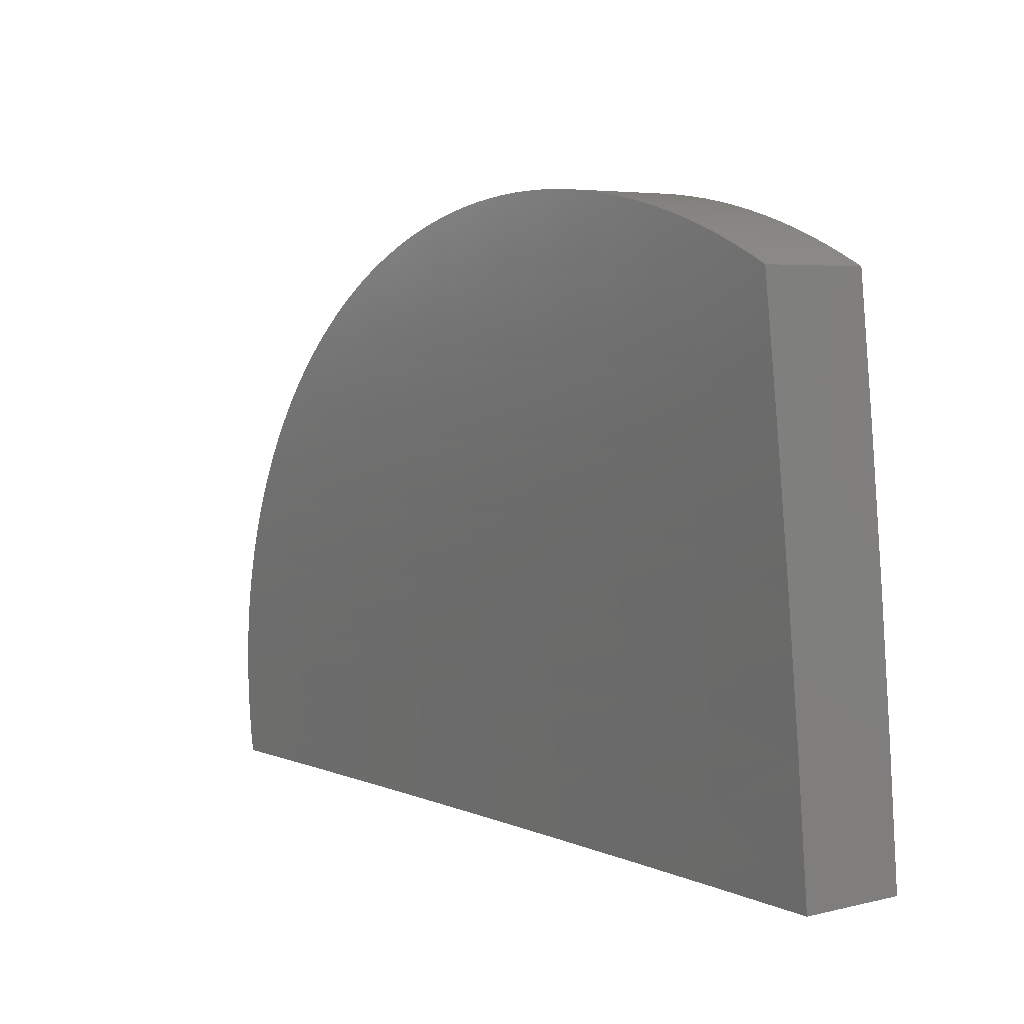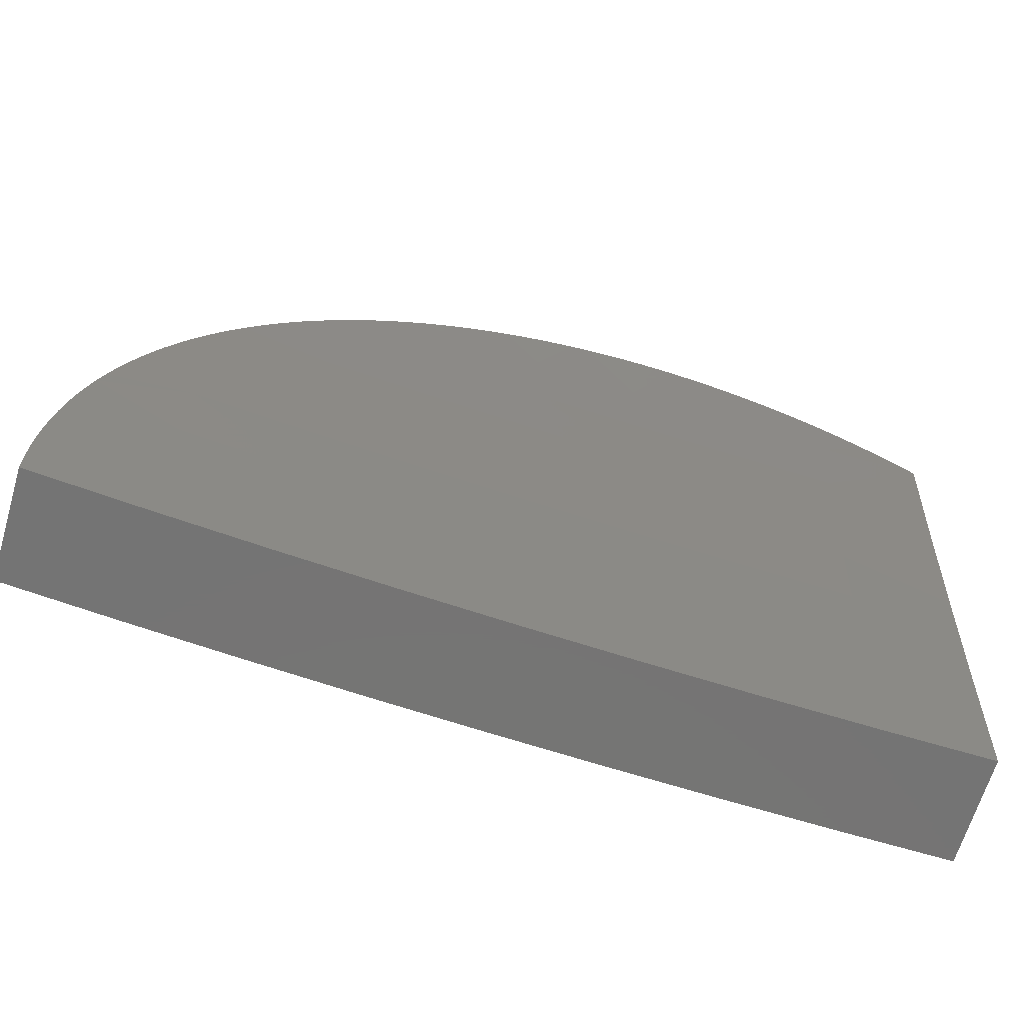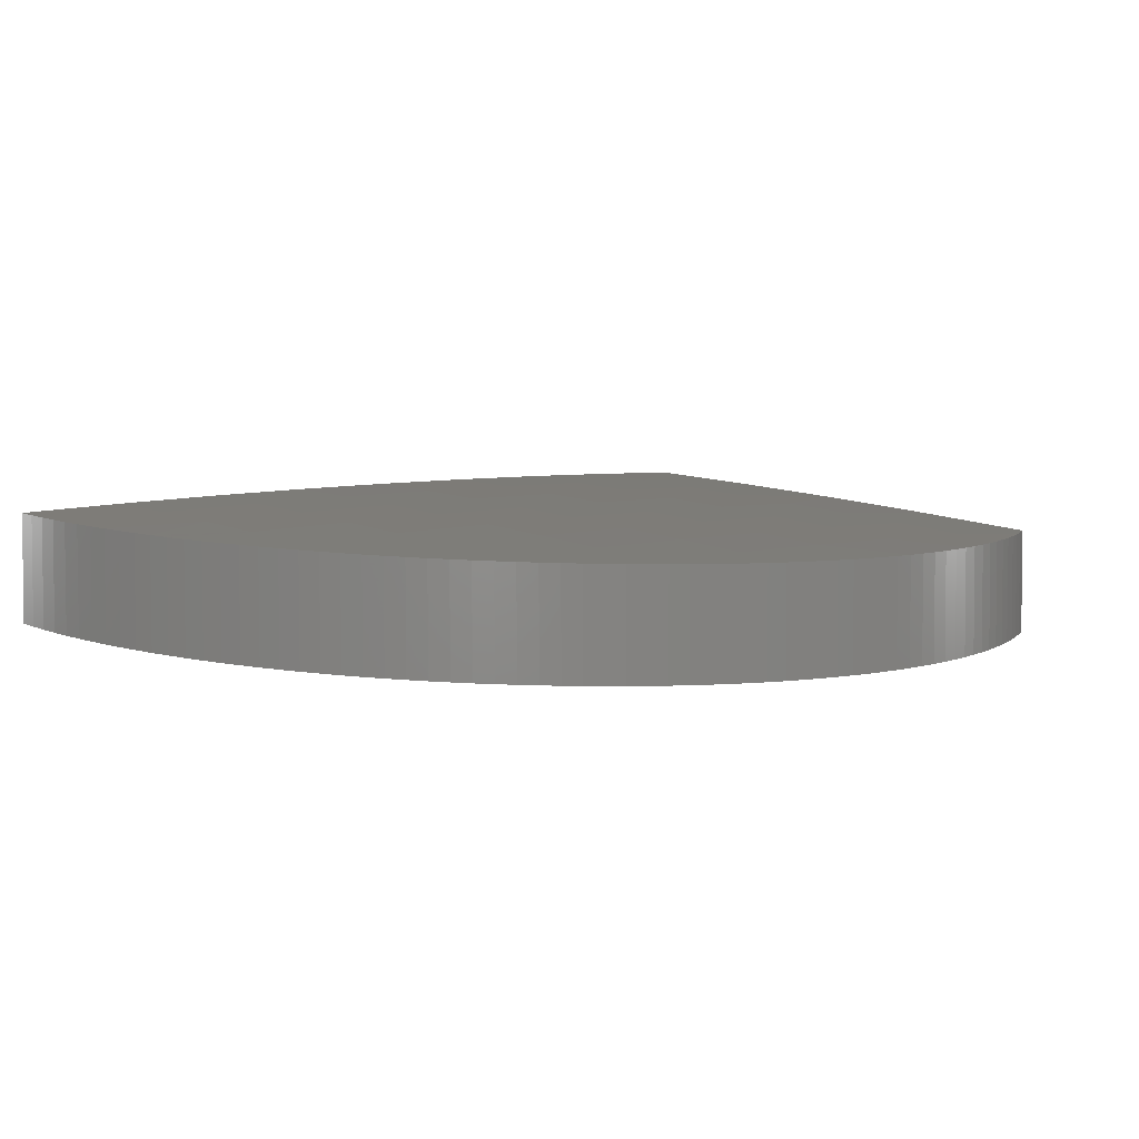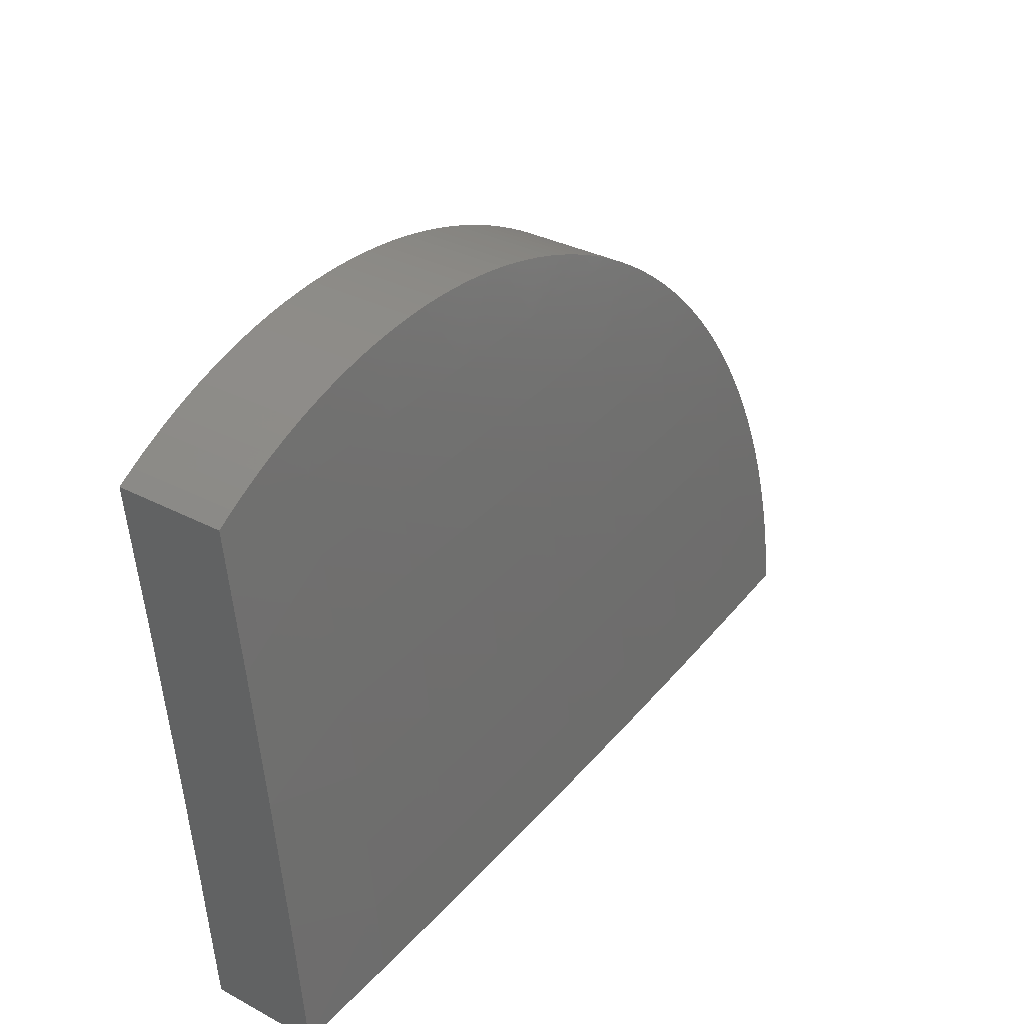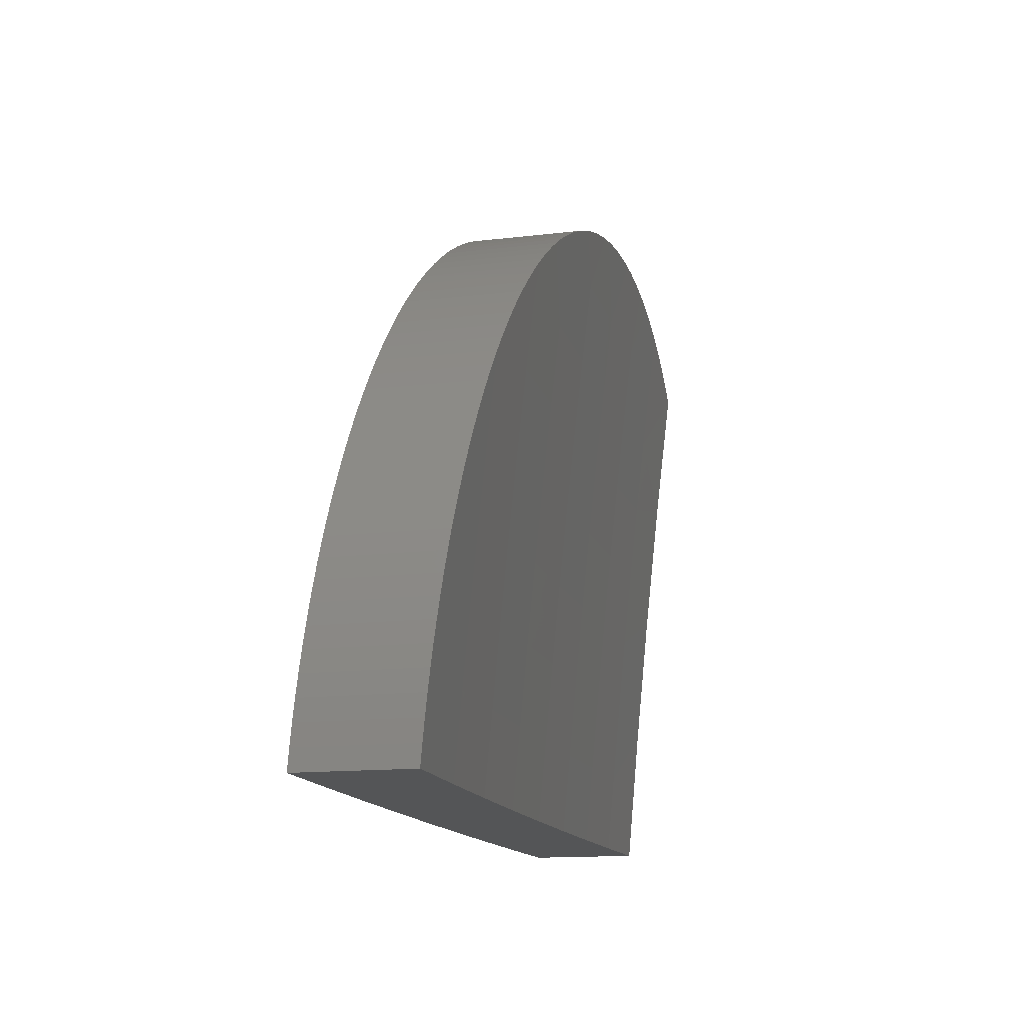
<metadata>
{"format":"stl","ext":"stl","renderer":"f3d","projection":"perspective","resolution":1024,"background":"white","views":[{"elev":5.1,"azim":53.6,"up":"+Z"},{"elev":-66.7,"azim":-16.6,"up":"+Z"},{"elev":3.7,"azim":-42.4,"up":"+Y"},{"elev":33.6,"azim":125.6,"up":"+Z"},{"elev":-13.6,"azim":-74.7,"up":"+Z"}]}
</metadata>
<code>
# stl→obj: 242 verts, 480 faces
v -2.534e-09 10.84 1.339
v -0.09083 10.84 1.385
v -3.027e-09 10.83 1.452
v -0.09056 10.83 1.45
v -0.01451 10.83 1.46
v -0.02928 10.83 1.467
v -0.04427 10.83 1.474
v -0.05946 10.82 1.48
v -0.07483 10.82 1.485
v -0.09039 10.82 1.491
v -0.1061 10.82 1.495
v -0.122 10.82 1.499
v -0.138 10.82 1.503
v -0.1826 10.83 1.45
v -0.1541 10.82 1.506
v -0.1703 10.82 1.508
v -0.1866 10.82 1.51
v -0.2029 10.82 1.512
v -0.2193 10.82 1.513
v -0.2743 10.82 1.45
v -0.2357 10.82 1.513
v -0.2521 10.82 1.513
v -0.2685 10.82 1.512
v -0.2849 10.82 1.511
v -0.3012 10.82 1.509
v -0.3174 10.82 1.507
v -0.3335 10.82 1.504
v -0.3658 10.82 1.45
v -0.3496 10.82 1.501
v -0.3655 10.82 1.497
v -0.3814 10.82 1.492
v -0.397 10.82 1.487
v -0.4125 10.82 1.482
v -0.4277 10.82 1.476
v -0.4428 10.82 1.47
v -0.4577 10.82 1.45
v -0.4576 10.82 1.463
v -0.4723 10.82 1.455
v -0.4866 10.82 1.447
v -0.4582 10.83 1.385
v -0.5008 10.82 1.439
v -0.5146 10.82 1.43
v -0.5281 10.82 1.421
v -0.5413 10.82 1.411
v -0.5515 10.82 1.385
v -0.5542 10.82 1.401
v -0.5667 10.82 1.391
v -0.5789 10.82 1.38
v -0.5906 10.82 1.368
v -0.552 10.83 1.321
v -0.6021 10.82 1.357
v -0.6131 10.82 1.345
v -0.6238 10.82 1.332
v -0.634 10.83 1.32
v -0.6438 10.83 1.306
v -0.5525 10.84 1.256
v -0.6452 10.83 1.256
v -0.553 10.84 1.192
v -0.6456 10.84 1.192
v -0.5534 10.85 1.128
v -0.6459 10.84 1.128
v -0.5538 10.85 1.064
v -0.6462 10.85 1.064
v -0.5543 10.86 1
v -0.6465 10.86 1
v -1.462e-09 10.85 1.226
v -0.09137 10.85 1.256
v -0.0911 10.84 1.321
v -0.1827 10.83 1.385
v -0.09163 10.86 1.192
v -4.166e-10 10.86 1.113
v -0.09189 10.86 1.128
v -0.09215 10.87 1.064
v -0.1831 10.86 1.128
v -0.1832 10.87 1.064
v -0.2751 10.86 1.128
v -0.2753 10.86 1.064
v -0.3673 10.86 1.128
v -0.3676 10.86 1.064
v -0.4598 10.85 1.128
v -0.4601 10.86 1.064
v 0 10.87 1
v -0.09241 10.87 1
v -0.1848 10.87 1
v -0.2772 10.87 1
v -0.3696 10.87 1
v -0.4619 10.86 1
v -0.7386 10.85 1.033
v -0.7388 10.85 1
v -0.7389 10.85 1.016
v -0.7377 10.85 1.049
v -0.7362 10.84 1.065
v -0.7343 10.84 1.081
v -0.7318 10.84 1.097
v -0.7288 10.84 1.114
v -0.7252 10.84 1.129
v -0.7211 10.84 1.145
v -0.7166 10.84 1.161
v -0.7115 10.84 1.177
v -0.7059 10.83 1.192
v -0.6998 10.83 1.207
v -0.6932 10.83 1.222
v -0.6862 10.83 1.237
v -0.6787 10.83 1.251
v -0.6706 10.83 1.265
v -0.6622 10.83 1.279
v -0.6532 10.83 1.293
v -0.183 10.85 1.192
v -0.275 10.85 1.192
v -0.367 10.85 1.192
v -0.4594 10.85 1.192
v -0.1829 10.85 1.256
v -0.2748 10.85 1.256
v -0.3667 10.84 1.256
v -0.459 10.84 1.256
v -0.1828 10.84 1.321
v -0.2746 10.84 1.321
v -0.3664 10.84 1.321
v -0.4586 10.83 1.321
v -0.2745 10.83 1.385
v -0.3661 10.83 1.385
v -0.09241 10.78 1
v 0 10.78 1
v -0.09126 10.78 1.064
v -3.318e-10 10.77 1.113
v -0.09113 10.77 1.128
v -0.091 10.77 1.192
v -0.1828 10.76 1.192
v -0.1827 10.76 1.256
v -0.2746 10.76 1.192
v -0.2744 10.76 1.256
v -0.3664 10.75 1.256
v -0.3662 10.75 1.321
v -0.4583 10.74 1.321
v -0.4579 10.74 1.385
v -0.5508 10.73 1.385
v -0.5411 10.73 1.411
v -0.554 10.73 1.401
v -1.163e-09 10.76 1.226
v -0.09086 10.76 1.256
v -0.1825 10.75 1.321
v -0.2743 10.75 1.321
v -0.3659 10.74 1.385
v -0.4576 10.73 1.449
v -0.5006 10.73 1.439
v -0.4865 10.73 1.448
v -0.4721 10.73 1.455
v -0.4575 10.73 1.463
v -0.4426 10.73 1.47
v -0.3656 10.73 1.449
v -0.4276 10.73 1.476
v -0.4123 10.73 1.482
v -0.3968 10.73 1.488
v -0.3812 10.73 1.492
v -0.3654 10.73 1.497
v -0.3495 10.73 1.501
v -0.3334 10.73 1.504
v -0.2739 10.73 1.449
v -0.3173 10.73 1.507
v -0.301 10.73 1.509
v -0.2847 10.73 1.511
v -0.2684 10.73 1.512
v -0.252 10.73 1.513
v -0.2356 10.73 1.513
v -0.2192 10.73 1.513
v -0.1823 10.74 1.449
v -0.2028 10.73 1.512
v -0.1865 10.73 1.51
v -0.1702 10.73 1.508
v -0.154 10.73 1.506
v -0.1379 10.73 1.503
v -0.09043 10.74 1.449
v -0.1219 10.73 1.499
v -0.106 10.73 1.495
v -0.09034 10.73 1.49
v -0.0748 10.73 1.485
v -0.05943 10.73 1.48
v -0.04425 10.73 1.474
v -2.407e-09 10.74 1.452
v -0.01451 10.74 1.46
v -2.015e-09 10.75 1.339
v -0.09072 10.75 1.321
v -0.1824 10.74 1.385
v -0.2741 10.74 1.385
v -0.09058 10.74 1.385
v -0.02928 10.74 1.467
v -0.5144 10.73 1.43
v -0.5279 10.73 1.421
v -0.5665 10.73 1.391
v -0.5787 10.73 1.38
v -0.5904 10.73 1.369
v -0.5511 10.74 1.321
v -0.6019 10.73 1.357
v -0.6129 10.73 1.345
v -0.6236 10.73 1.333
v -0.6338 10.73 1.32
v -0.6437 10.74 1.307
v -0.6531 10.74 1.293
v -0.6442 10.74 1.256
v -0.5515 10.75 1.256
v -0.4586 10.75 1.256
v -0.662 10.74 1.28
v -0.6705 10.74 1.266
v -0.6785 10.74 1.251
v -0.686 10.74 1.237
v -0.6448 10.75 1.192
v -0.5518 10.75 1.192
v -0.5521 10.76 1.128
v -0.4593 10.76 1.128
v -0.4596 10.77 1.064
v -0.3671 10.77 1.064
v -0.3696 10.78 1
v -0.2772 10.78 1
v -0.6931 10.74 1.222
v -0.6997 10.74 1.207
v -0.7058 10.74 1.192
v -0.7114 10.74 1.177
v -0.7165 10.75 1.161
v -0.6454 10.75 1.128
v -0.7211 10.75 1.146
v -0.7252 10.75 1.13
v -0.7287 10.75 1.114
v -0.7317 10.75 1.098
v -0.646 10.76 1.064
v -0.7342 10.75 1.082
v -0.7362 10.75 1.065
v -0.7377 10.76 1.049
v -0.7386 10.76 1.033
v -0.6465 10.76 1
v -0.7388 10.76 1
v -0.7389 10.76 1.016
v -0.5543 10.77 1
v -0.5524 10.76 1.064
v -0.4619 10.77 1
v -0.2749 10.77 1.064
v -0.1848 10.78 1
v -0.183 10.78 1.064
v -0.1829 10.77 1.128
v -0.2748 10.77 1.128
v -0.3667 10.76 1.192
v -0.3669 10.77 1.128
v -0.459 10.76 1.192
f 1 2 3
f 3 2 4
f 3 4 5
f 5 4 6
f 6 4 7
f 7 4 8
f 8 4 9
f 9 4 10
f 10 4 11
f 11 4 12
f 12 4 13
f 13 4 14
f 13 14 15
f 15 14 16
f 16 14 17
f 17 14 18
f 18 14 19
f 19 14 20
f 19 20 21
f 21 20 22
f 22 20 23
f 23 20 24
f 24 20 25
f 25 20 26
f 26 20 27
f 27 20 28
f 27 28 29
f 29 28 30
f 30 28 31
f 31 28 32
f 32 28 33
f 33 28 34
f 34 28 35
f 35 28 36
f 35 36 37
f 37 36 38
f 38 36 39
f 39 36 40
f 39 40 41
f 41 40 42
f 42 40 43
f 43 40 44
f 44 40 45
f 44 45 46
f 46 45 47
f 47 45 48
f 48 45 49
f 49 45 50
f 49 50 51
f 51 50 52
f 52 50 53
f 53 50 54
f 54 50 55
f 55 50 56
f 55 56 57
f 57 56 58
f 57 58 59
f 59 58 60
f 59 60 61
f 61 60 62
f 61 62 63
f 63 62 64
f 63 64 65
f 66 67 1
f 1 67 68
f 1 68 2
f 2 68 69
f 2 69 14
f 14 69 20
f 67 66 70
f 70 66 71
f 70 71 72
f 72 71 73
f 72 73 74
f 74 73 75
f 74 75 76
f 76 75 77
f 76 77 78
f 78 77 79
f 78 79 80
f 80 79 81
f 80 81 60
f 60 81 62
f 71 82 73
f 73 82 83
f 73 83 75
f 75 83 84
f 75 84 77
f 77 84 85
f 77 85 79
f 79 85 86
f 79 86 81
f 81 86 87
f 81 87 62
f 62 87 64
f 63 65 88
f 88 65 89
f 88 89 90
f 88 91 63
f 63 91 92
f 63 92 93
f 93 94 63
f 63 94 61
f 94 95 61
f 61 95 96
f 61 96 97
f 97 98 61
f 61 98 59
f 98 99 59
f 59 99 100
f 59 100 101
f 101 102 59
f 59 102 103
f 59 103 57
f 57 103 104
f 57 104 105
f 105 106 57
f 57 106 107
f 57 107 55
f 70 72 108
f 108 72 74
f 108 74 109
f 109 74 76
f 109 76 110
f 110 76 78
f 110 78 111
f 111 78 80
f 111 80 58
f 58 80 60
f 67 70 112
f 112 70 108
f 112 108 113
f 113 108 109
f 113 109 114
f 114 109 110
f 114 110 115
f 115 110 111
f 115 111 56
f 56 111 58
f 68 67 116
f 116 67 112
f 116 112 117
f 117 112 113
f 117 113 118
f 118 113 114
f 118 114 119
f 119 114 115
f 119 115 50
f 50 115 56
f 14 4 2
f 68 116 69
f 69 116 120
f 69 120 20
f 20 120 28
f 120 116 117
f 120 117 121
f 121 117 118
f 121 118 40
f 40 118 119
f 40 119 45
f 45 119 50
f 36 28 121
f 121 28 120
f 36 121 40
f 122 123 124
f 124 123 125
f 124 125 126
f 126 125 127
f 126 127 128
f 128 127 129
f 128 129 130
f 130 129 131
f 130 131 132
f 132 131 133
f 132 133 134
f 134 133 135
f 134 135 136
f 136 135 137
f 136 137 138
f 125 139 127
f 127 139 140
f 127 140 129
f 129 140 141
f 129 141 131
f 131 141 142
f 131 142 133
f 133 142 143
f 133 143 135
f 135 143 144
f 135 144 145
f 145 144 146
f 146 144 147
f 147 144 148
f 148 144 149
f 149 144 150
f 149 150 151
f 151 150 152
f 152 150 153
f 153 150 154
f 154 150 155
f 155 150 156
f 156 150 157
f 157 150 158
f 157 158 159
f 159 158 160
f 160 158 161
f 161 158 162
f 162 158 163
f 163 158 164
f 164 158 165
f 165 158 166
f 165 166 167
f 167 166 168
f 168 166 169
f 169 166 170
f 170 166 171
f 171 166 172
f 171 172 173
f 173 172 174
f 174 172 175
f 175 172 176
f 176 172 177
f 177 172 178
f 178 172 179
f 178 179 180
f 139 181 140
f 140 181 182
f 140 182 141
f 141 182 183
f 141 183 142
f 142 183 184
f 142 184 143
f 143 184 150
f 143 150 144
f 182 181 185
f 185 181 179
f 185 179 172
f 180 186 178
f 145 187 135
f 135 187 188
f 135 188 137
f 138 189 136
f 136 189 190
f 136 190 191
f 136 191 192
f 192 191 193
f 192 193 194
f 194 195 192
f 192 195 196
f 192 196 197
f 198 199 197
f 197 199 200
f 197 200 192
f 192 200 201
f 192 201 134
f 134 201 132
f 198 202 199
f 199 202 203
f 199 203 204
f 204 205 199
f 199 205 206
f 199 206 207
f 207 206 208
f 207 208 209
f 209 208 210
f 209 210 211
f 211 210 212
f 211 212 213
f 205 214 206
f 206 214 215
f 206 215 216
f 216 217 206
f 206 217 218
f 206 218 219
f 219 218 220
f 219 220 221
f 221 222 219
f 219 222 223
f 219 223 224
f 224 223 225
f 224 225 226
f 226 227 224
f 224 227 228
f 224 228 229
f 229 228 230
f 230 228 231
f 229 232 224
f 224 232 233
f 224 233 219
f 219 233 208
f 219 208 206
f 232 234 233
f 233 234 210
f 233 210 208
f 234 212 210
f 211 213 235
f 235 213 236
f 235 236 237
f 237 236 122
f 237 122 124
f 183 182 185
f 183 185 166
f 166 185 172
f 124 126 238
f 238 126 128
f 238 128 239
f 239 128 130
f 239 130 240
f 240 130 132
f 240 132 201
f 184 183 166
f 235 237 238
f 238 237 124
f 235 238 239
f 150 184 158
f 158 184 166
f 235 239 241
f 241 239 240
f 241 240 242
f 242 240 201
f 242 201 200
f 209 211 241
f 241 211 235
f 209 241 242
f 192 134 136
f 207 209 242
f 207 242 200
f 199 207 200
f 3 5 179
f 179 5 180
f 180 5 6
f 180 6 186
f 186 6 7
f 186 7 178
f 178 7 8
f 178 8 177
f 177 8 9
f 177 9 176
f 176 9 10
f 176 10 175
f 175 10 11
f 175 11 174
f 174 11 12
f 174 12 173
f 173 12 13
f 173 13 171
f 171 13 15
f 171 15 170
f 170 15 16
f 170 16 169
f 169 16 17
f 169 17 168
f 168 17 18
f 168 18 167
f 167 18 19
f 167 19 165
f 165 19 164
f 164 19 21
f 164 21 163
f 163 21 22
f 163 22 162
f 162 22 23
f 162 23 161
f 161 23 24
f 161 24 160
f 160 24 25
f 160 25 159
f 159 25 26
f 159 26 157
f 157 26 27
f 157 27 156
f 156 27 29
f 156 29 155
f 155 29 30
f 155 30 154
f 154 30 31
f 154 31 153
f 153 31 32
f 153 32 152
f 152 32 33
f 152 33 151
f 151 33 34
f 151 34 149
f 149 34 35
f 149 35 148
f 148 35 37
f 148 37 147
f 147 37 38
f 147 38 146
f 146 38 39
f 146 39 145
f 145 39 41
f 145 41 187
f 187 41 42
f 187 42 188
f 188 42 43
f 188 43 137
f 137 43 44
f 137 44 138
f 138 44 46
f 138 46 189
f 189 46 47
f 189 47 190
f 190 47 48
f 190 48 191
f 191 48 49
f 191 49 193
f 193 49 51
f 193 51 194
f 194 51 52
f 194 52 195
f 195 52 53
f 195 53 196
f 196 53 54
f 196 54 197
f 197 54 55
f 197 55 198
f 198 55 107
f 198 107 202
f 202 107 106
f 202 106 203
f 203 106 105
f 203 105 204
f 204 105 104
f 204 104 205
f 205 104 103
f 205 103 214
f 214 103 102
f 214 102 215
f 215 102 101
f 215 101 216
f 216 101 100
f 216 100 217
f 217 100 99
f 217 99 218
f 218 99 98
f 218 98 220
f 220 98 97
f 220 97 221
f 221 97 96
f 221 96 222
f 222 96 95
f 222 95 223
f 223 95 94
f 223 94 225
f 225 94 93
f 225 93 226
f 226 93 92
f 226 92 227
f 227 92 91
f 227 91 228
f 228 91 88
f 228 88 231
f 231 88 90
f 231 90 230
f 230 90 89
f 82 71 123
f 123 71 125
f 125 71 66
f 125 66 139
f 139 66 1
f 139 1 181
f 181 1 3
f 181 3 179
f 65 232 89
f 89 232 229
f 89 229 230
f 232 65 234
f 234 65 64
f 234 64 212
f 212 64 87
f 212 87 213
f 213 87 86
f 213 86 85
f 213 85 236
f 236 85 84
f 236 84 122
f 122 84 83
f 122 83 123
f 123 83 82

</code>
